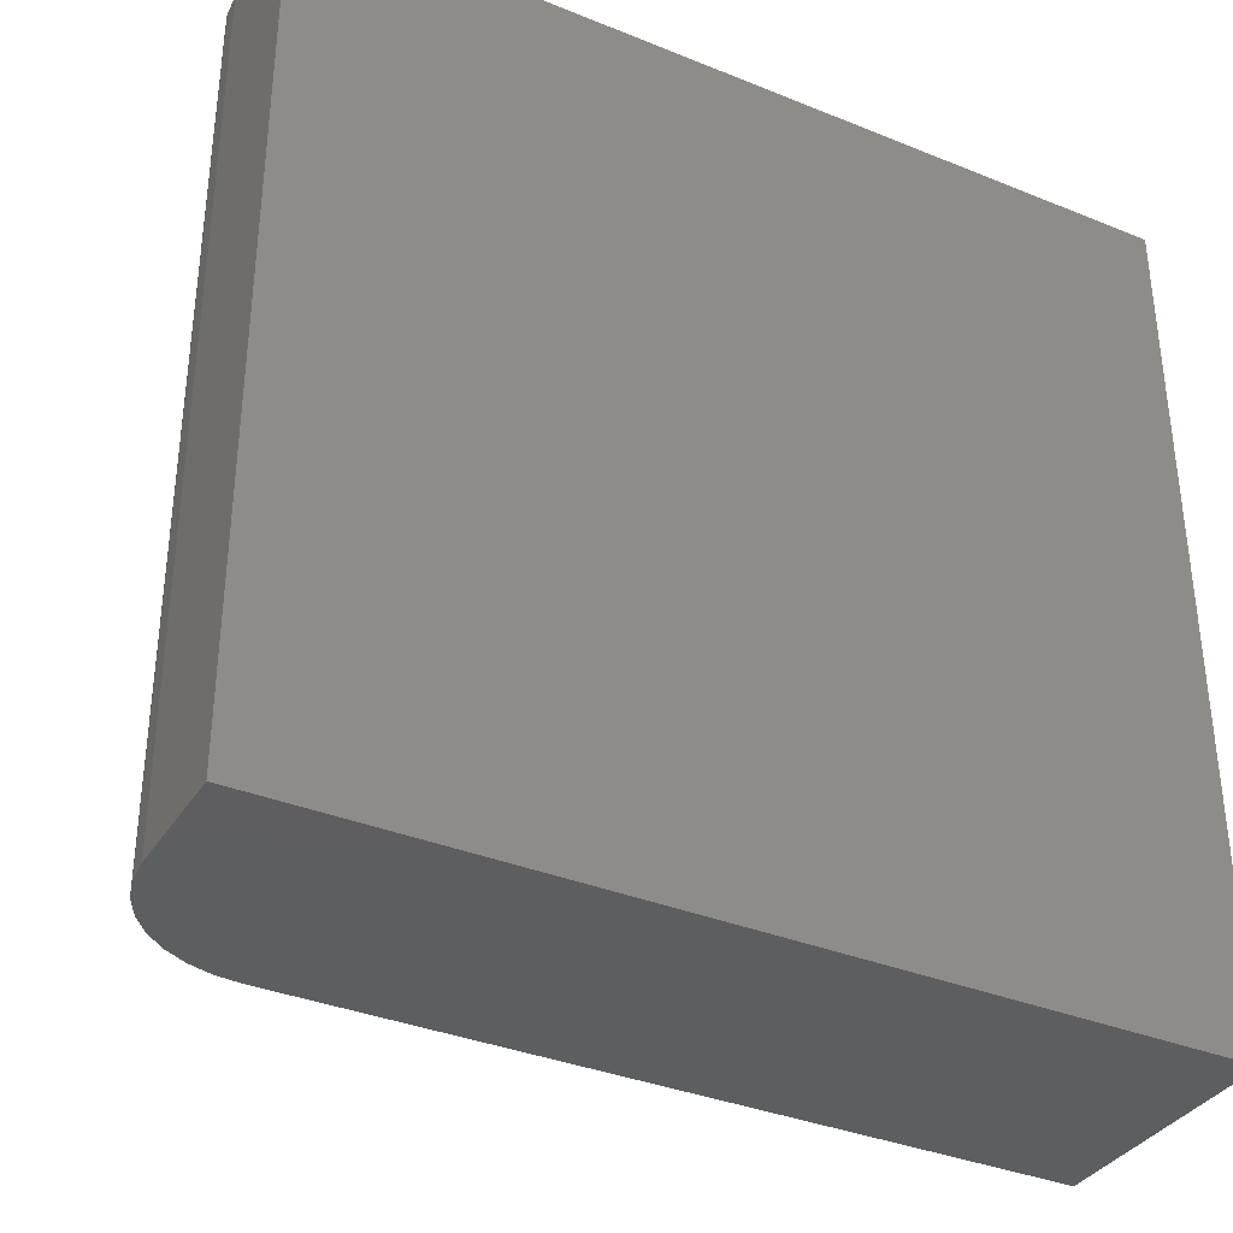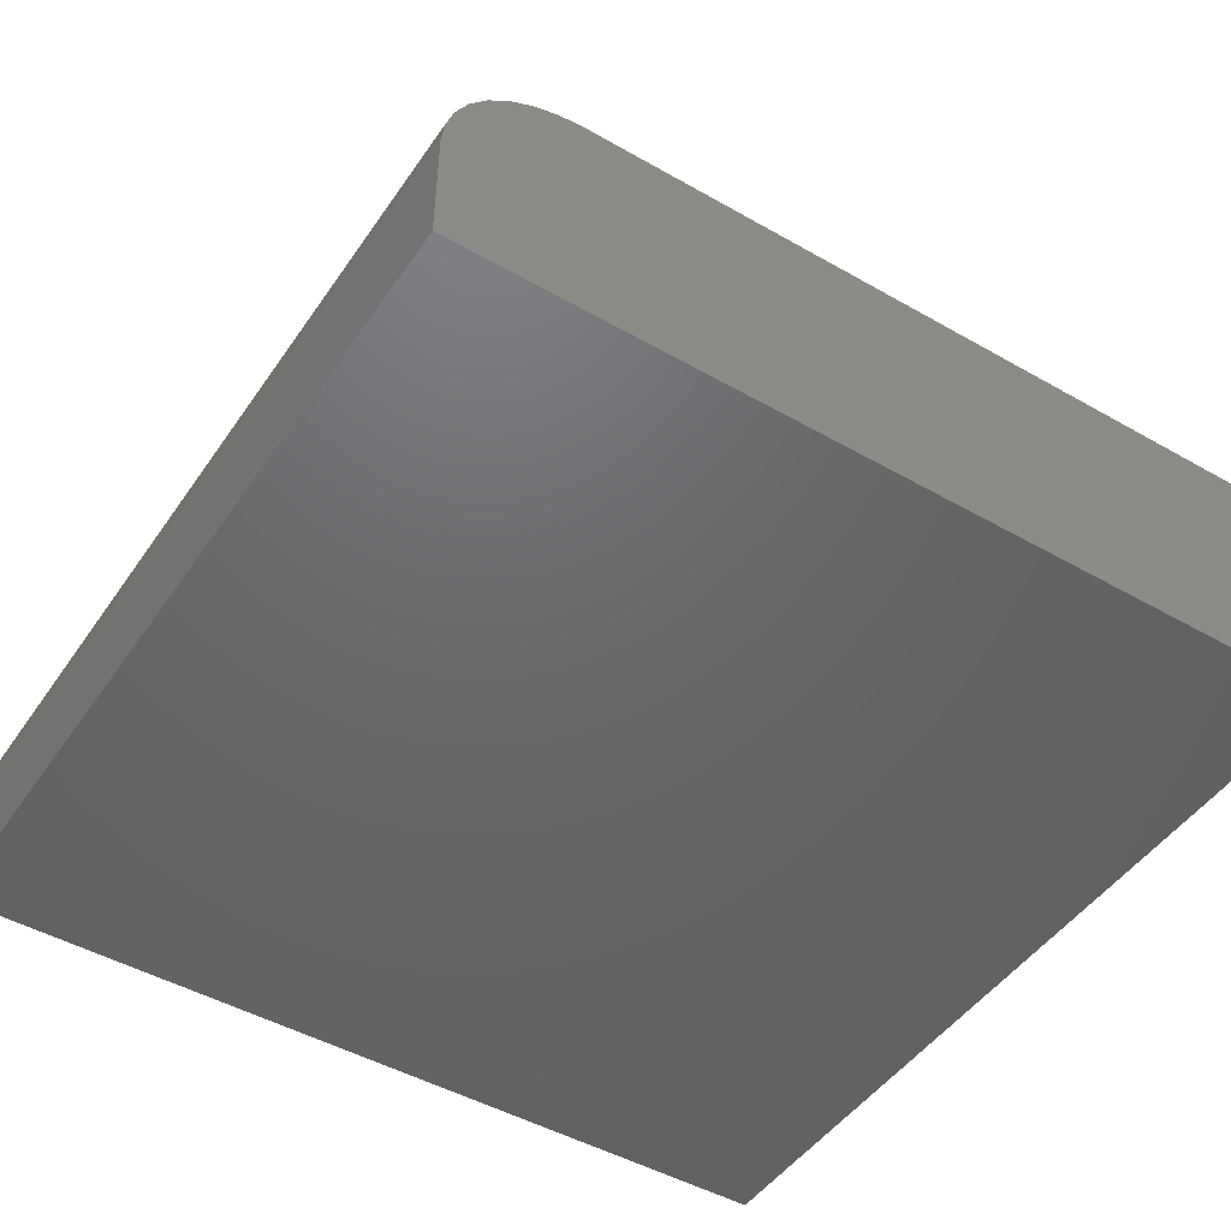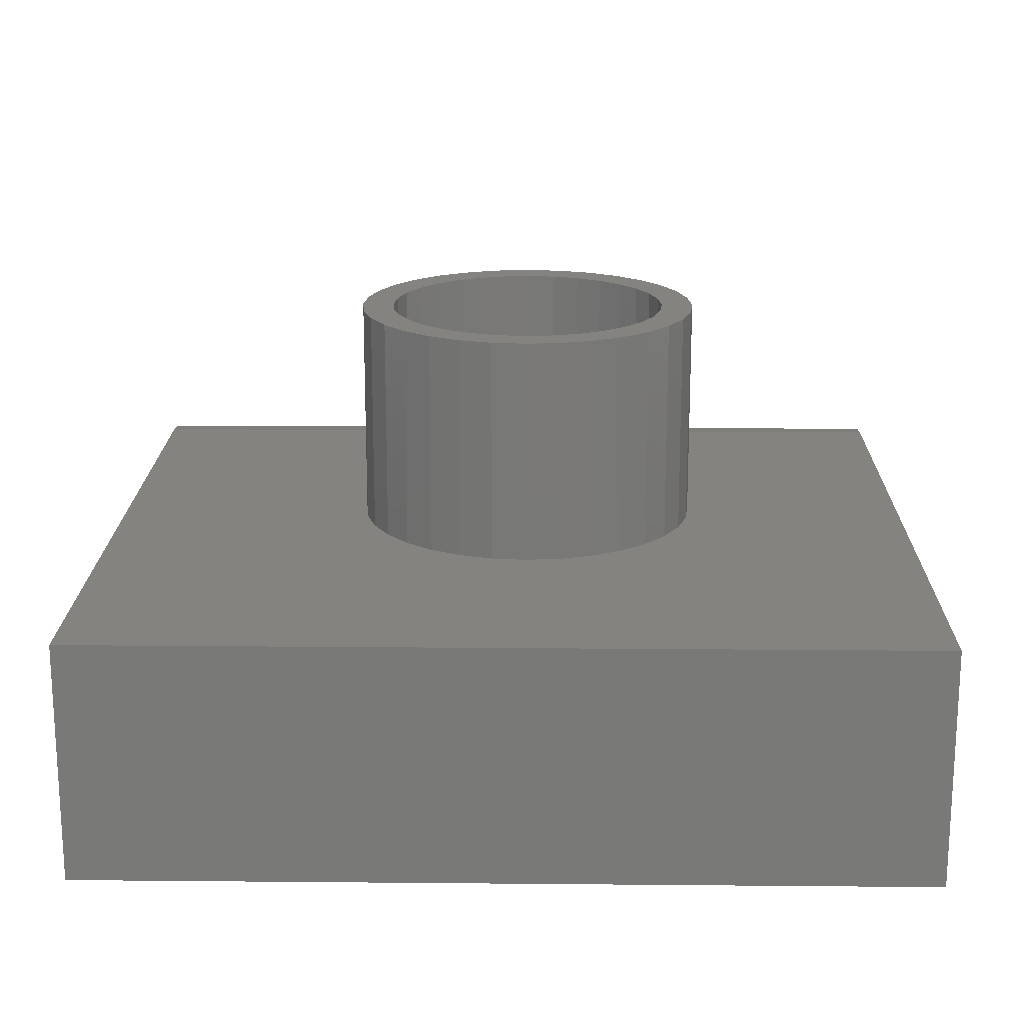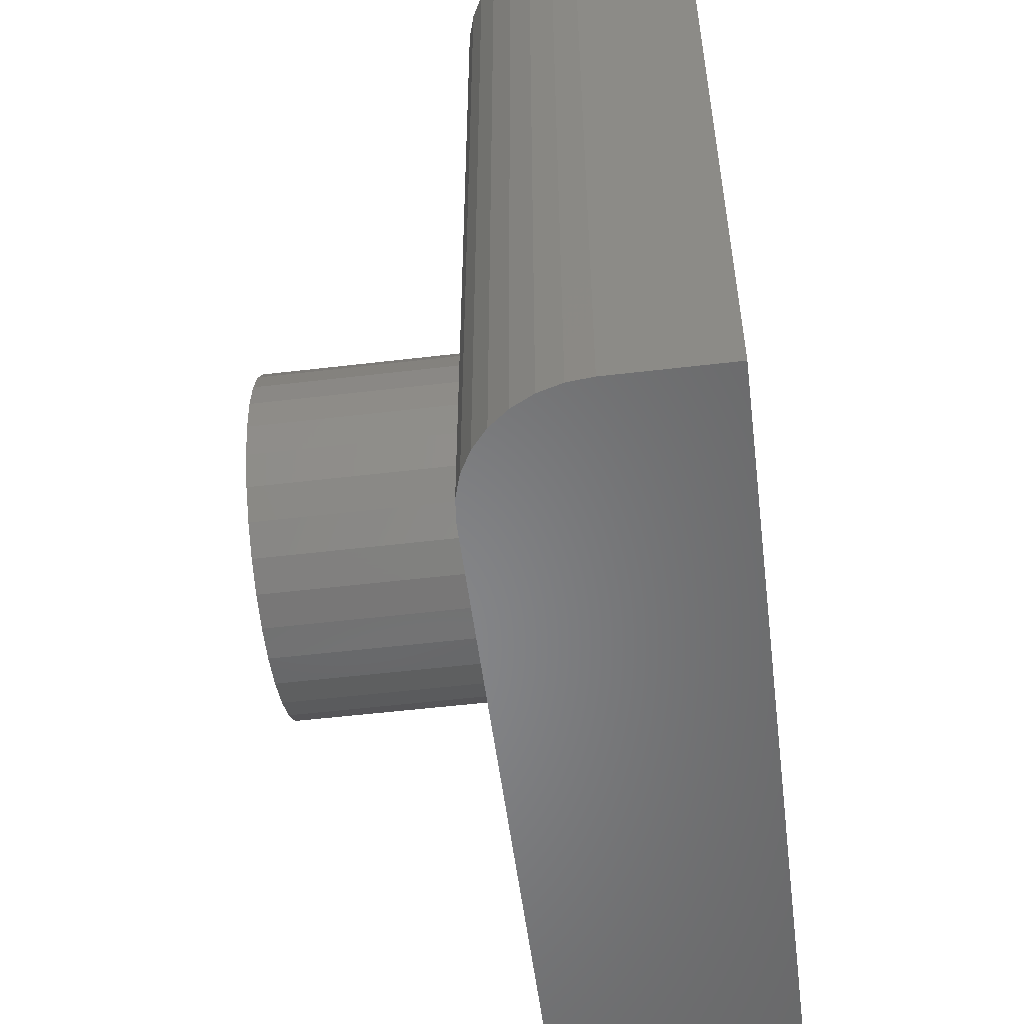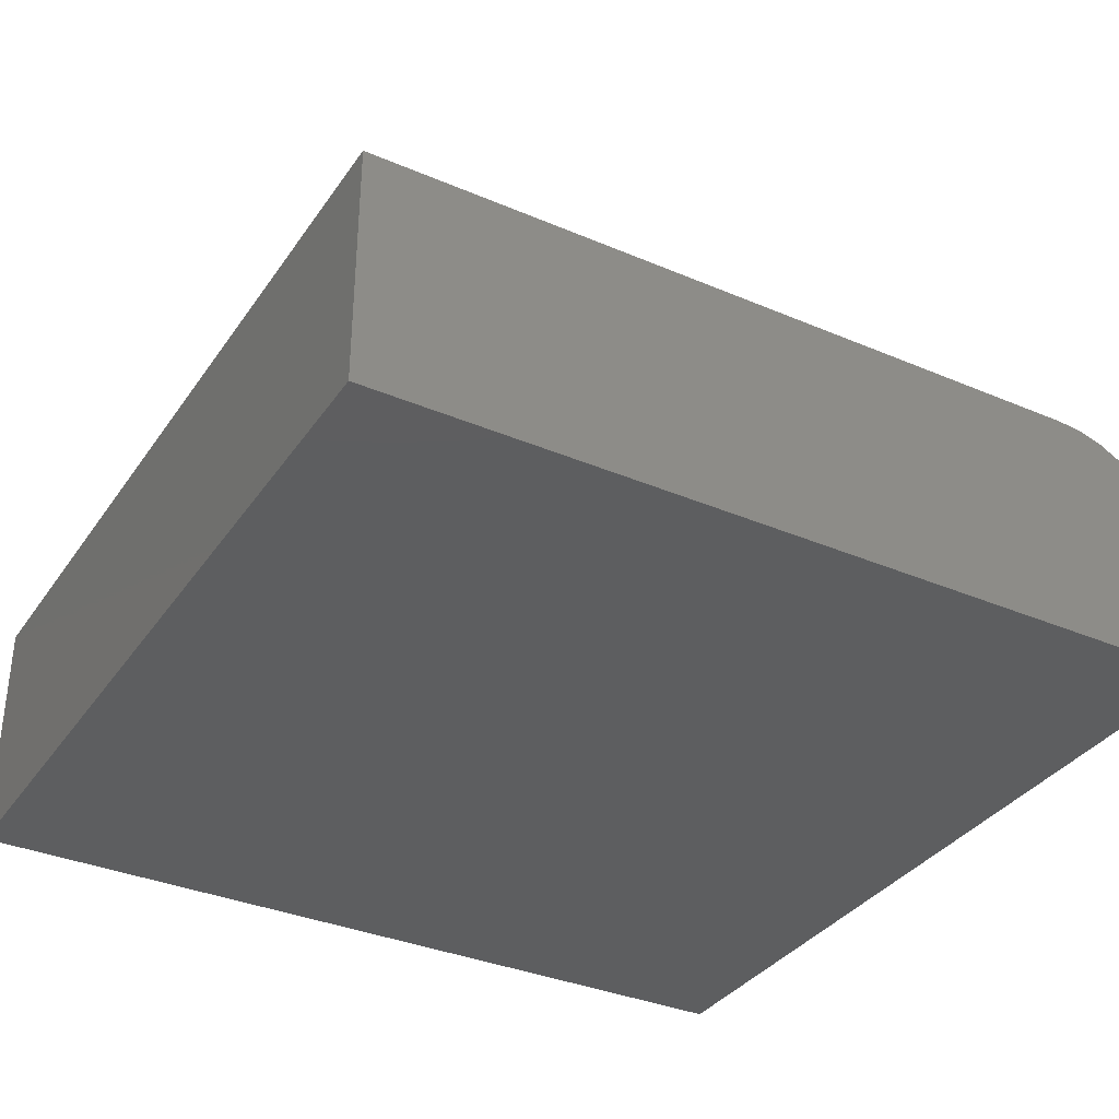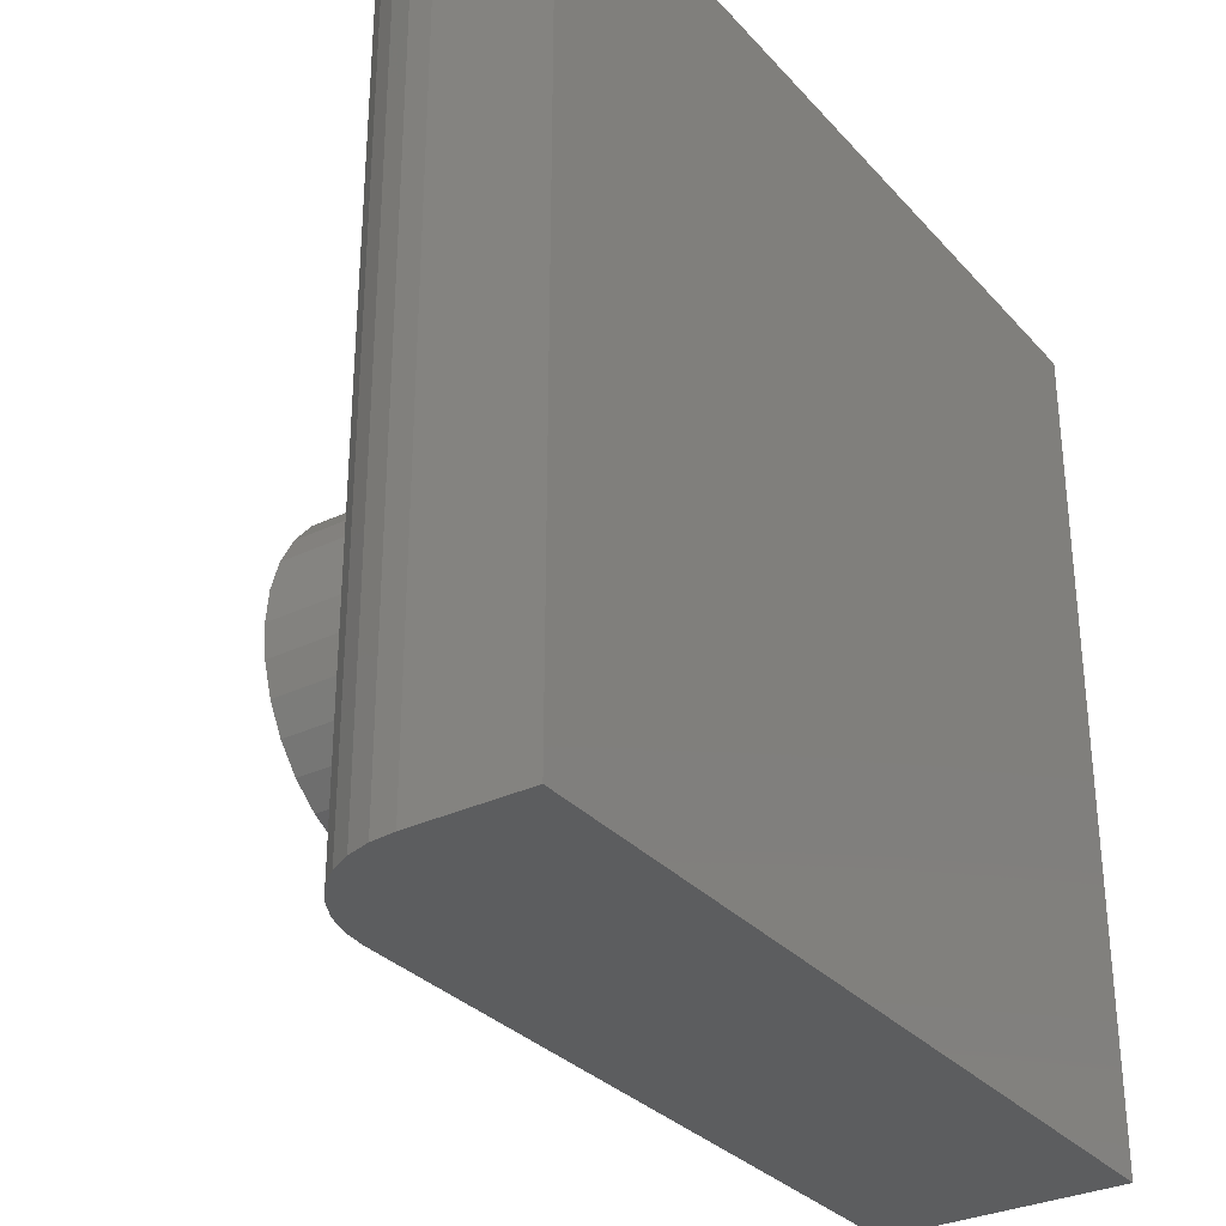
<metadata>
{"format":"stl","ext":"stl","renderer":"f3d","projection":"perspective","resolution":1024,"background":"white","views":[{"elev":-35.5,"azim":151.8,"up":"+Y"},{"elev":-47.5,"azim":147.2,"up":"+Z"},{"elev":18.1,"azim":-89.0,"up":"+Z"},{"elev":-53.8,"azim":97.2,"up":"+Y"},{"elev":-34.8,"azim":-29.7,"up":"+Z"},{"elev":-31.4,"azim":124.1,"up":"+Y"}]}
</metadata>
<code>
# stl→obj: 176 verts, 348 faces
v -0.08563 0.2226 0.75
v -0.2025 0.2091 0.75
v -0.1273 0.2003 0.75
v 0.1708 0.2458 0.75
v 0.05359 0.2363 0.75
v 0.09879 0.2226 0.75
v -0.1577 0.2458 0.75
v -0.04043 0.2363 0.75
v 0.006579 0.241 0.75
v -0.1066 0.2731 0.75
v 0.1197 0.2731 0.75
v 0.06426 0.29 0.75
v 0.006579 0.2956 0.75
v -0.0511 0.29 0.75
v 0.006579 -0.241 0.75
v -0.04043 -0.2363 0.75
v -0.1577 -0.2458 0.75
v -0.1066 -0.2731 0.75
v -0.0511 -0.29 0.75
v 0.006579 -0.2956 0.75
v 0.06426 -0.29 0.75
v 0.1197 -0.2731 0.75
v 0.1708 -0.2458 0.75
v 0.05359 -0.2363 0.75
v -0.1638 0.1704 0.75
v -0.2392 0.1642 0.75
v -0.1938 0.1339 0.75
v -0.2666 0.1131 0.75
v -0.216 0.09221 0.75
v -0.2834 0.05768 0.75
v -0.2297 0.04701 0.75
v -0.2344 1.365e-16 0.75
v -0.2891 1.675e-16 0.75
v -0.2297 -0.04701 0.75
v -0.2834 -0.05768 0.75
v -0.216 -0.09221 0.75
v -0.2666 -0.1131 0.75
v -0.1938 -0.1339 0.75
v -0.1638 -0.1704 0.75
v -0.2392 -0.1642 0.75
v -0.1273 -0.2003 0.75
v -0.2025 -0.2091 0.75
v -0.08563 -0.2226 0.75
v 0.2156 0.2091 0.75
v 0.1404 0.2003 0.75
v 0.2524 0.1642 0.75
v 0.177 0.1704 0.75
v 0.2797 0.1131 0.75
v 0.2069 0.1339 0.75
v 0.2965 0.05768 0.75
v 0.2292 0.09221 0.75
v 0.2429 0.04701 0.75
v 0.3022 1.279e-16 0.75
v 0.2475 1.043e-16 0.75
v 0.2965 -0.05768 0.75
v 0.2429 -0.04701 0.75
v 0.2797 -0.1131 0.75
v 0.2292 -0.09221 0.75
v 0.2069 -0.1339 0.75
v 0.2524 -0.1642 0.75
v 0.177 -0.1704 0.75
v 0.2156 -0.2091 0.75
v 0.1404 -0.2003 0.75
v 0.09879 -0.2226 0.75
v 0.006579 -0.241 0.3125
v 0.05359 -0.2363 0.3125
v 0.09879 -0.2226 0.3125
v 0.1404 -0.2003 0.3125
v 0.177 -0.1704 0.3125
v 0.2069 -0.1339 0.3125
v 0.2292 -0.09221 0.3125
v 0.2429 -0.04701 0.3125
v 0.2475 -2.73e-16 0.3125
v -0.04043 -0.2363 0.3125
v -0.08563 -0.2226 0.3125
v -0.1273 -0.2003 0.3125
v -0.1638 -0.1704 0.3125
v -0.1938 -0.1339 0.3125
v -0.216 -0.09221 0.3125
v -0.2297 -0.04701 0.3125
v -0.2344 1.365e-16 0.3125
v 0.006579 0.241 0.3125
v -0.04043 0.2363 0.3125
v -0.08563 0.2226 0.3125
v -0.1273 0.2003 0.3125
v -0.1638 0.1704 0.3125
v -0.1938 0.1339 0.3125
v -0.216 0.09221 0.3125
v -0.2297 0.04701 0.3125
v 0.05359 0.2363 0.3125
v 0.09879 0.2226 0.3125
v 0.1404 0.2003 0.3125
v 0.177 0.1704 0.3125
v 0.2069 0.1339 0.3125
v 0.2292 0.09221 0.3125
v 0.2429 0.04701 0.3125
v 0.3022 -3.35e-16 0.3672
v 0.2965 -0.05768 0.3672
v 0.2797 -0.1131 0.3672
v 0.2524 -0.1642 0.3672
v 0.2156 -0.2091 0.3672
v 0.1708 -0.2458 0.3672
v 0.1197 -0.2731 0.3672
v 0.06426 -0.29 0.3672
v 0.006579 -0.2956 0.3672
v -0.0511 -0.29 0.3672
v -0.1066 -0.2731 0.3672
v -0.1577 -0.2458 0.3672
v -0.2025 -0.2091 0.3672
v -0.2392 -0.1642 0.3672
v -0.2666 -0.1131 0.3672
v -0.2834 -0.05768 0.3672
v -0.2891 1.675e-16 0.3672
v -0.2834 0.05768 0.3672
v -0.2666 0.1131 0.3672
v -0.2392 0.1642 0.3672
v -0.2025 0.2091 0.3672
v -0.1577 0.2458 0.3672
v -0.1066 0.2731 0.3672
v -0.0511 0.29 0.3672
v 0.006579 0.2956 0.3672
v 0.06426 0.29 0.3672
v 0.1197 0.2731 0.3672
v 0.1708 0.2458 0.3672
v 0.2156 0.2091 0.3672
v 0.2524 0.1642 0.3672
v 0.2797 0.1131 0.3672
v 0.2965 0.05768 0.3672
v -0.7031 0.7358 0.3672
v -0.7031 -0.6797 0.3672
v 0.5156 0.7358 0.3672
v 0.5156 -0.6797 0.3672
v -0.7031 0.7358 -0.03906
v -0.7031 -0.6797 -0.03906
v 0.7266 -0.6797 -0.03906
v 0.7266 -0.6797 0.1562
v 0.7225 -0.6797 0.1974
v 0.7105 -0.6797 0.237
v 0.691 -0.6797 0.2734
v 0.6648 -0.6797 0.3054
v 0.6328 -0.6797 0.3316
v 0.5963 -0.6797 0.3511
v 0.5568 -0.6797 0.3631
v 0.7266 0.7358 0.1562
v 0.7225 0.7358 0.1974
v 0.7105 0.7358 0.237
v 0.691 0.7358 0.2734
v 0.6648 0.7358 0.3054
v 0.6328 0.7358 0.3316
v 0.5963 0.7358 0.3511
v 0.5568 0.7358 0.3631
v 0.7266 0.7358 -0.03906
v -0.6484 0.6811 0.3125
v 0.5156 0.6811 0.3125
v -0.6484 -0.625 0.3125
v 0.5156 -0.625 0.3125
v -0.6484 0.6811 0.01562
v -0.6484 -0.625 0.01562
v 0.6719 -0.625 0.01562
v 0.5461 -0.625 0.3095
v 0.5754 -0.625 0.3006
v 0.6024 -0.625 0.2862
v 0.6261 -0.625 0.2667
v 0.6455 -0.625 0.2431
v 0.66 -0.625 0.216
v 0.6689 -0.625 0.1867
v 0.6719 -0.625 0.1562
v 0.6455 0.6811 0.2431
v 0.66 0.6811 0.216
v 0.6689 0.6811 0.1867
v 0.6719 0.6811 0.1562
v 0.6261 0.6811 0.2667
v 0.6024 0.6811 0.2862
v 0.5754 0.6811 0.3006
v 0.5461 0.6811 0.3095
v 0.6719 0.6811 0.01562
f 1 2 3
f 4 5 6
f 7 2 1
f 7 1 8
f 7 8 9
f 7 9 10
f 9 5 4
f 9 4 11
f 9 11 12
f 9 12 13
f 9 13 14
f 9 14 10
f 15 16 17
f 15 17 18
f 15 18 19
f 15 19 20
f 15 20 21
f 15 21 22
f 15 22 23
f 15 23 24
f 3 2 25
f 25 2 26
f 25 26 27
f 27 26 28
f 27 28 29
f 29 28 30
f 29 30 31
f 31 30 32
f 32 30 33
f 32 33 34
f 34 33 35
f 34 35 36
f 36 35 37
f 36 37 38
f 38 37 39
f 39 37 40
f 39 40 41
f 41 40 42
f 41 42 43
f 43 42 17
f 43 17 16
f 4 6 44
f 44 6 45
f 44 45 46
f 46 45 47
f 46 47 48
f 48 47 49
f 48 49 50
f 50 49 51
f 50 51 52
f 50 52 53
f 53 52 54
f 53 54 55
f 55 54 56
f 55 56 57
f 57 56 58
f 57 58 59
f 57 59 60
f 60 59 61
f 60 61 62
f 62 61 63
f 62 63 23
f 23 63 64
f 23 64 24
f 65 24 66
f 66 24 64
f 66 64 67
f 67 64 63
f 67 63 68
f 68 63 61
f 68 61 69
f 69 61 59
f 69 59 70
f 70 59 58
f 70 58 71
f 71 58 56
f 71 56 72
f 72 56 54
f 72 54 73
f 24 65 15
f 15 65 74
f 15 74 16
f 16 74 75
f 16 75 43
f 43 75 76
f 43 76 41
f 41 76 77
f 41 77 39
f 39 77 78
f 39 78 38
f 38 78 79
f 38 79 36
f 36 79 80
f 36 80 34
f 34 80 81
f 34 81 32
f 82 8 83
f 83 8 1
f 83 1 84
f 84 1 3
f 84 3 85
f 85 3 25
f 85 25 86
f 86 25 27
f 86 27 87
f 87 27 29
f 87 29 88
f 88 29 31
f 88 31 89
f 89 31 32
f 89 32 81
f 8 82 9
f 9 82 90
f 9 90 5
f 5 90 91
f 5 91 6
f 6 91 92
f 6 92 45
f 45 92 93
f 45 93 47
f 47 93 94
f 47 94 49
f 49 94 95
f 49 95 51
f 51 95 96
f 51 96 52
f 52 96 73
f 52 73 54
f 97 53 98
f 98 53 55
f 98 55 99
f 99 55 57
f 99 57 100
f 100 57 60
f 100 60 101
f 101 60 62
f 101 62 102
f 102 62 23
f 102 23 103
f 103 23 22
f 103 22 104
f 104 22 21
f 104 21 105
f 105 21 20
f 105 20 106
f 106 20 19
f 106 19 107
f 107 19 18
f 107 18 108
f 108 18 17
f 108 17 109
f 109 17 42
f 109 42 110
f 110 42 40
f 110 40 111
f 111 40 37
f 111 37 112
f 112 37 35
f 112 35 113
f 113 35 33
f 113 33 114
f 114 33 30
f 114 30 115
f 115 30 28
f 115 28 116
f 116 28 26
f 116 26 117
f 117 26 2
f 117 2 118
f 118 2 7
f 118 7 119
f 119 7 10
f 119 10 120
f 120 10 14
f 120 14 121
f 121 14 13
f 121 13 122
f 122 13 12
f 122 12 123
f 123 12 11
f 123 11 124
f 124 11 4
f 124 4 125
f 125 4 44
f 125 44 126
f 126 44 46
f 126 46 127
f 127 46 48
f 127 48 128
f 128 48 50
f 128 50 97
f 97 50 53
f 129 130 115
f 129 115 116
f 129 116 117
f 129 117 118
f 129 118 119
f 129 119 120
f 129 120 121
f 129 121 131
f 130 132 105
f 130 105 106
f 130 106 107
f 130 107 108
f 130 108 109
f 130 109 110
f 130 110 111
f 130 111 112
f 130 112 113
f 130 113 114
f 130 114 115
f 132 128 97
f 132 97 98
f 132 98 99
f 132 99 100
f 132 100 101
f 132 101 102
f 132 102 103
f 132 103 104
f 132 104 105
f 131 121 122
f 131 122 123
f 131 123 124
f 131 124 125
f 131 125 126
f 131 126 127
f 131 127 128
f 131 128 132
f 129 133 130
f 130 133 134
f 135 136 137
f 135 137 138
f 135 138 139
f 135 139 140
f 135 140 141
f 135 141 142
f 135 142 143
f 135 143 132
f 135 132 130
f 135 130 134
f 136 144 137
f 137 144 145
f 137 145 138
f 138 145 146
f 138 146 139
f 139 146 147
f 139 147 140
f 140 147 148
f 140 148 141
f 141 148 149
f 141 149 142
f 142 149 150
f 142 150 143
f 143 150 151
f 143 151 132
f 132 151 131
f 131 151 150
f 131 150 149
f 131 149 148
f 131 148 147
f 131 147 146
f 131 146 145
f 131 145 144
f 131 144 152
f 131 152 133
f 131 133 129
f 133 152 134
f 134 152 135
f 136 135 144
f 144 135 152
f 153 154 82
f 153 82 83
f 153 83 84
f 153 84 85
f 153 85 86
f 153 86 87
f 153 87 88
f 153 88 155
f 155 88 89
f 155 89 81
f 155 81 80
f 155 80 79
f 155 79 78
f 155 78 77
f 155 77 76
f 155 76 75
f 155 75 74
f 155 74 65
f 155 65 156
f 156 65 66
f 156 66 67
f 156 67 68
f 156 68 69
f 156 69 70
f 156 70 71
f 156 71 72
f 156 72 73
f 156 73 96
f 154 156 96
f 154 96 95
f 154 95 94
f 154 94 93
f 154 93 92
f 154 92 91
f 154 91 90
f 154 90 82
f 153 155 157
f 157 155 158
f 159 158 155
f 159 155 156
f 159 156 160
f 159 160 161
f 159 161 162
f 159 162 163
f 159 163 164
f 159 164 165
f 159 165 166
f 159 166 167
f 163 168 164
f 164 168 169
f 164 169 165
f 165 169 170
f 165 170 166
f 166 170 171
f 166 171 167
f 168 163 172
f 172 163 162
f 172 162 173
f 173 162 161
f 173 161 174
f 174 161 160
f 174 160 175
f 175 160 156
f 175 156 154
f 154 153 157
f 154 157 176
f 154 176 171
f 154 171 170
f 154 170 169
f 154 169 168
f 154 168 172
f 154 172 173
f 154 173 174
f 154 174 175
f 157 158 176
f 176 158 159
f 167 171 159
f 159 171 176

</code>
